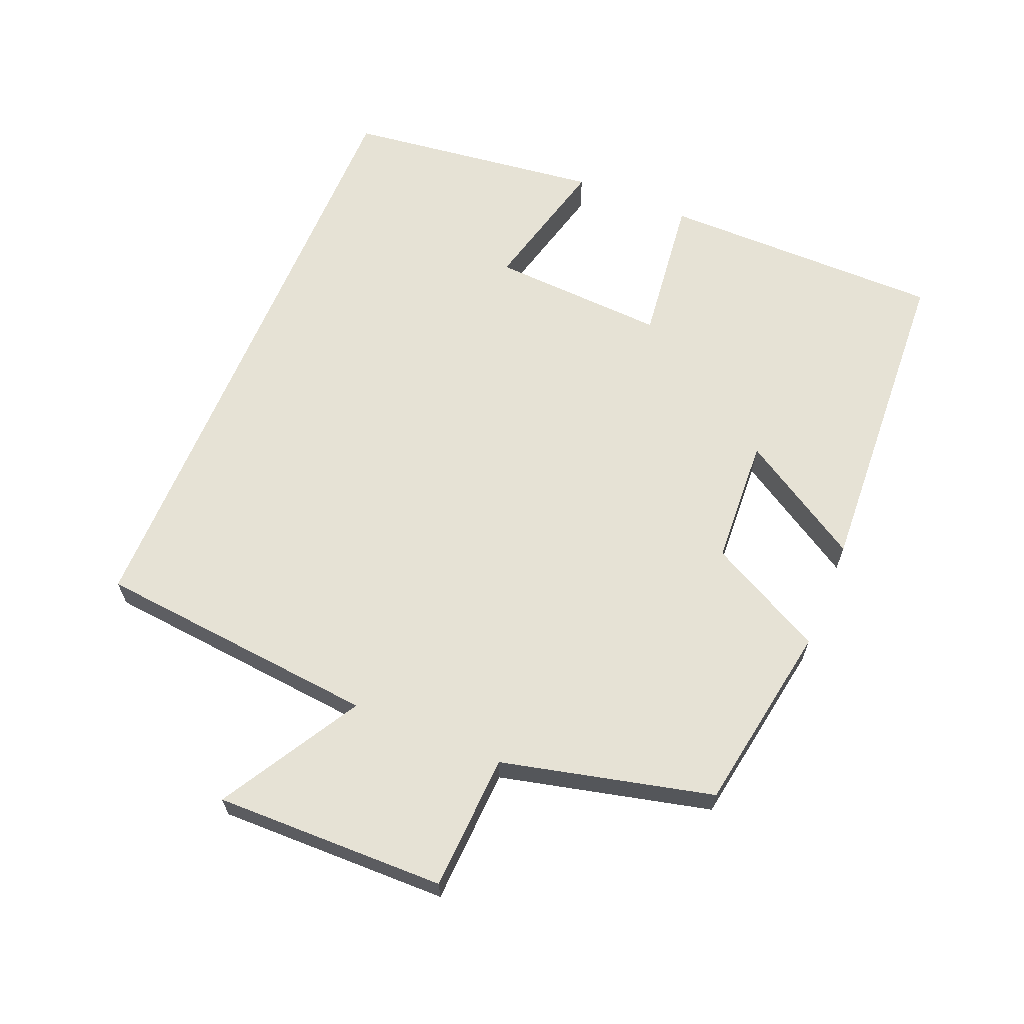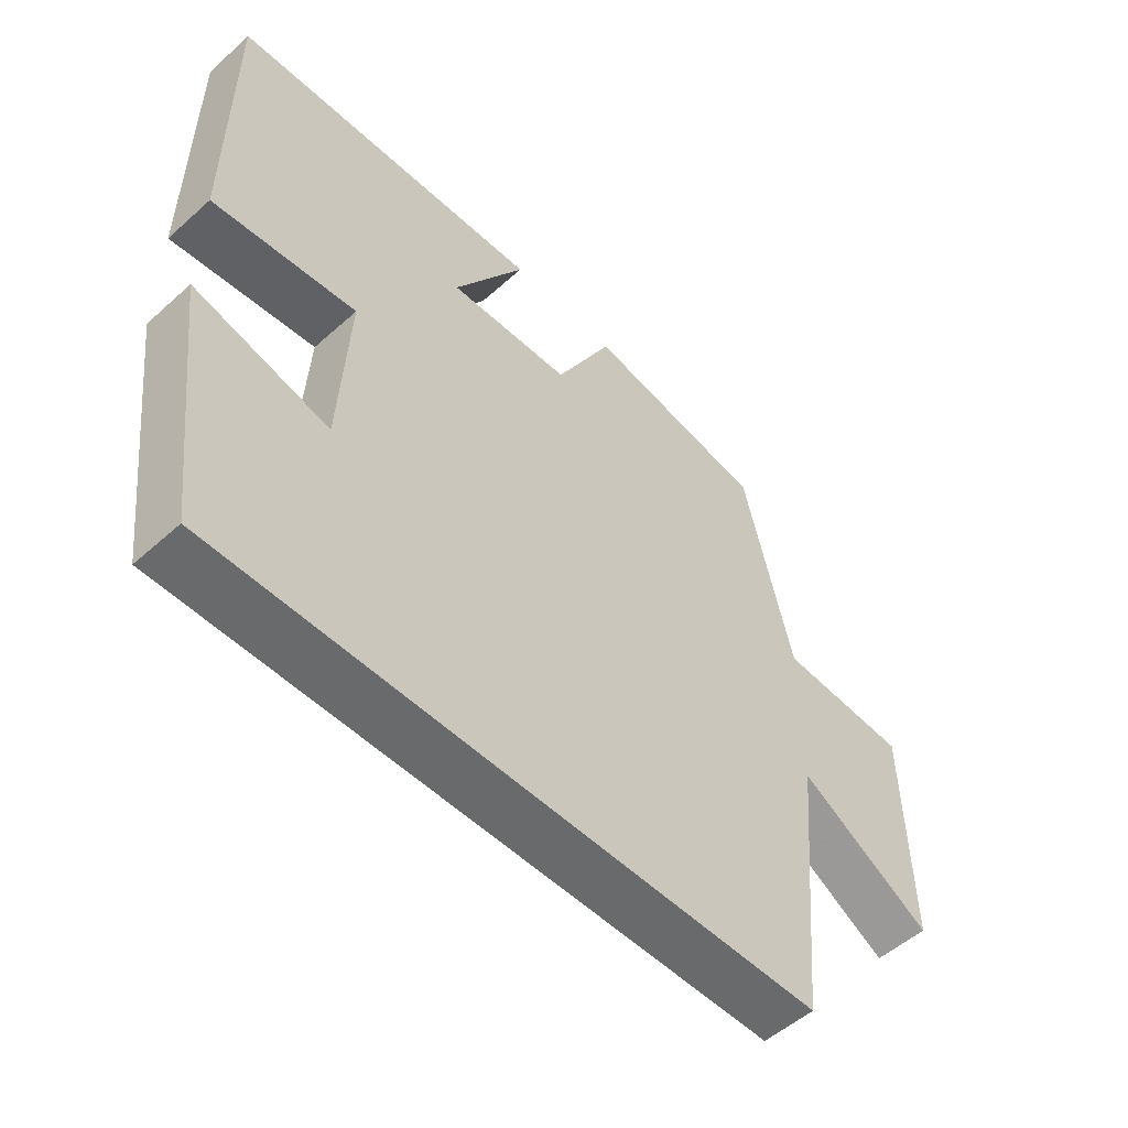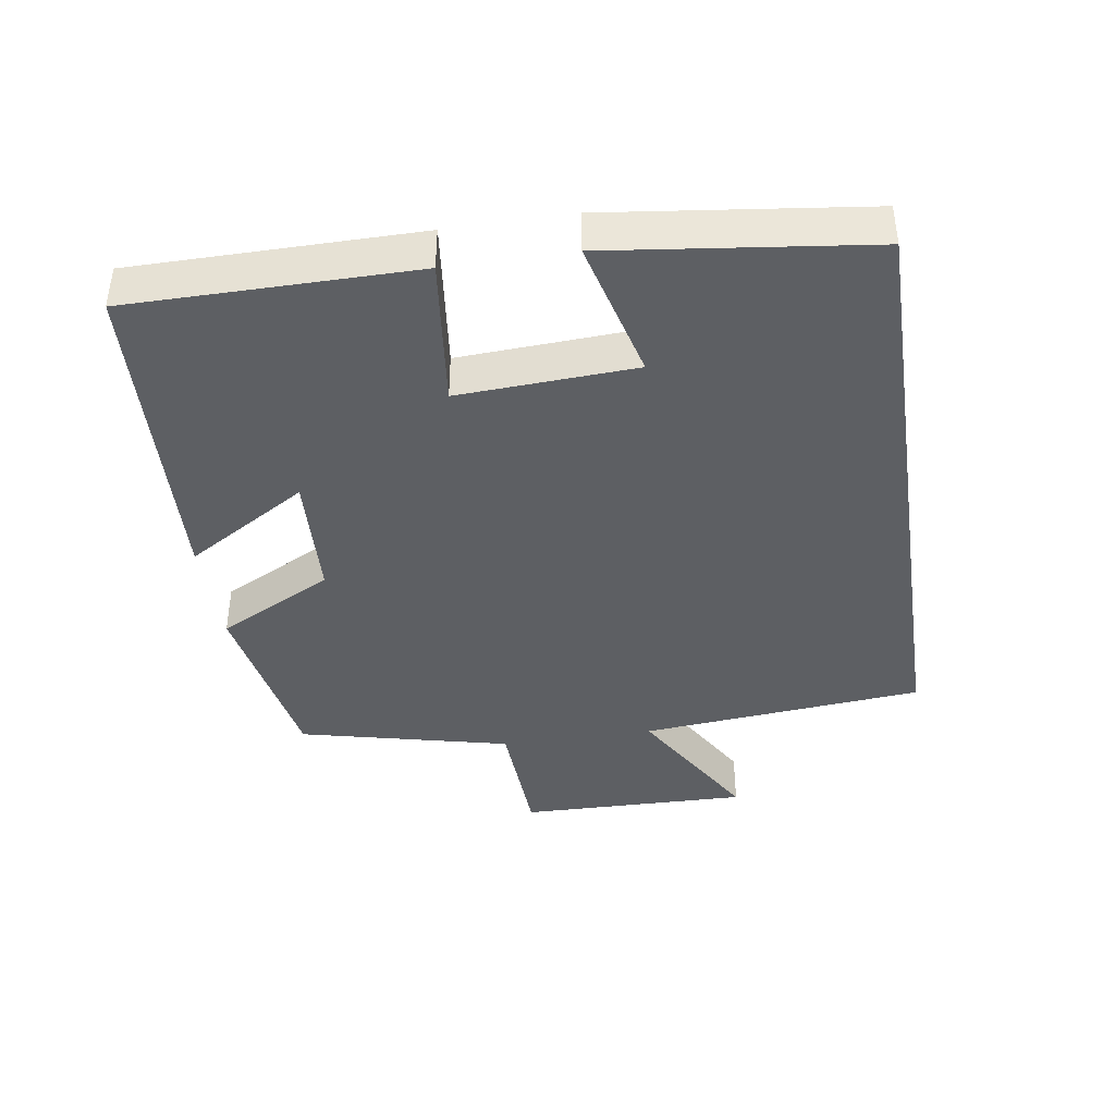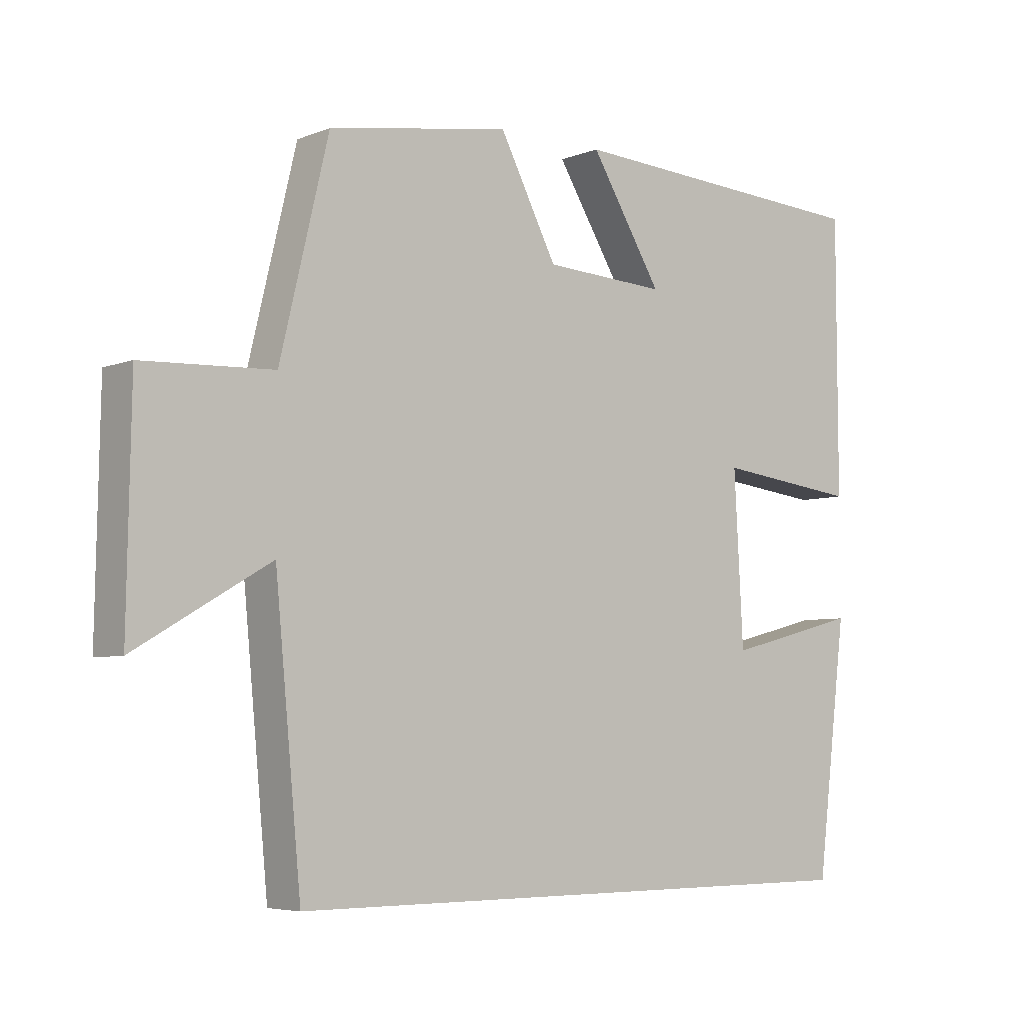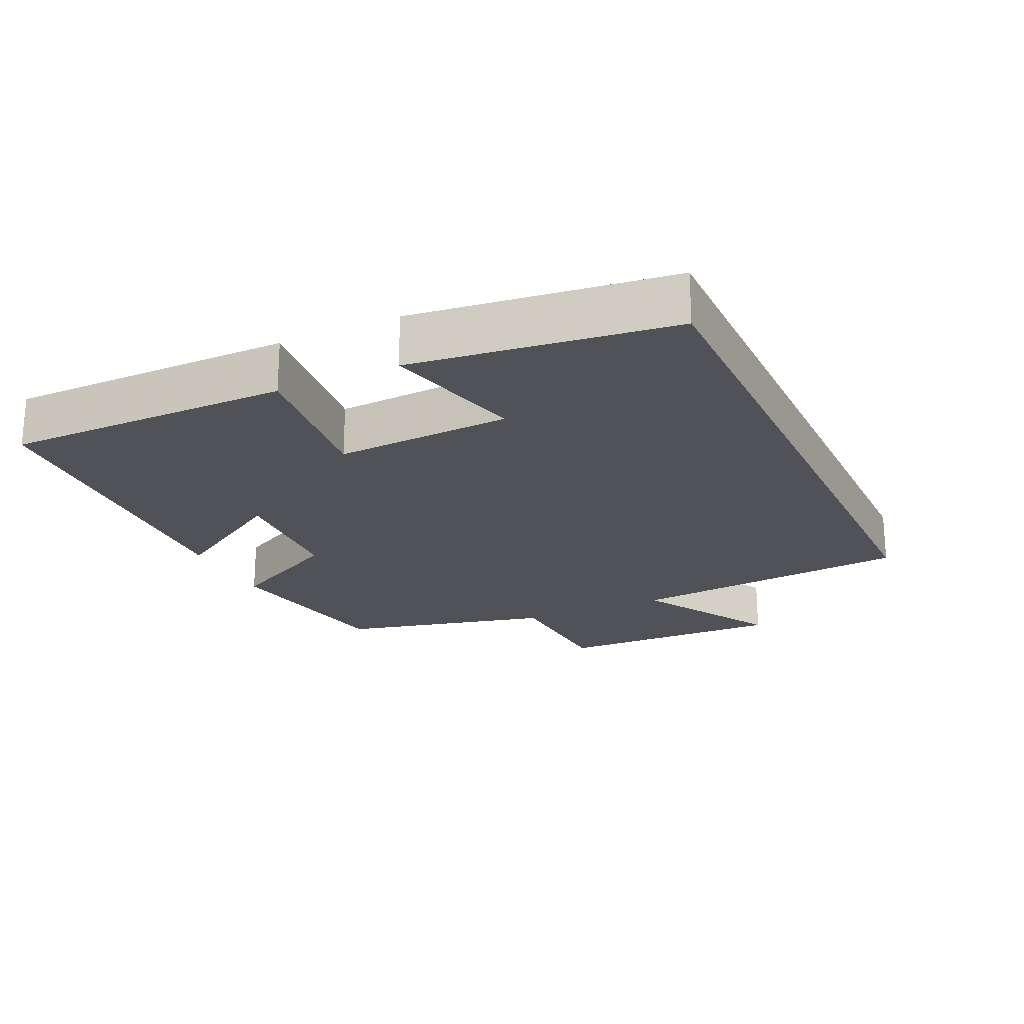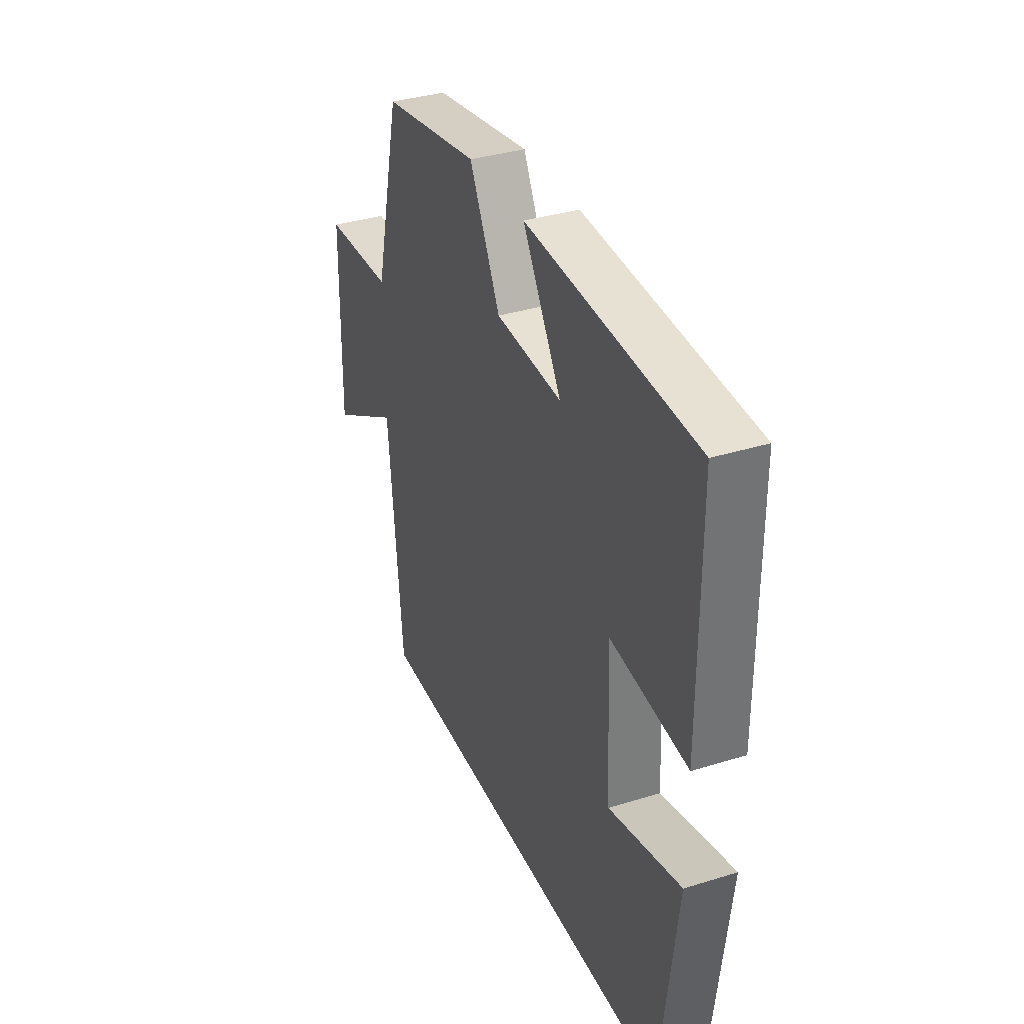
<metadata>
{"format":"obj","ext":"obj","renderer":"f3d","projection":"perspective","resolution":1024,"background":"white","views":[{"elev":63.9,"azim":-67.5,"up":"+Y"},{"elev":-52.9,"azim":133.7,"up":"+Z"},{"elev":-40.2,"azim":98.7,"up":"+Y"},{"elev":-5.5,"azim":-40.2,"up":"+Z"},{"elev":-21.5,"azim":115.0,"up":"+Y"},{"elev":35.6,"azim":67.7,"up":"+Z"}]}
</metadata>
<code>
v 0.453 0.07 -0.5
v -0.46 0.07 -0.5
v -0.5 0.07 -0.084
v -0.705 0.07 -0.203
v -0.699 0.07 0.135
v -0.5 0.07 0.144
v -0.426 0.07 0.453
v -0.148 0.07 0.5
v -0.06 0.07 0.331
v 0.128 0.07 0.321
v 0.018 0.07 0.5
v 0.499 0.07 0.474
v 0.5 0.07 0.058
v 0.28 0.07 0.084
v 0.294 0.07 -0.174
v 0.5 0.07 -0.122
v 0.453 0 -0.5
v -0.46 0 -0.5
v -0.5 0 -0.084
v -0.705 0 -0.203
v -0.699 0 0.135
v -0.5 0 0.144
v -0.426 0 0.453
v -0.148 0 0.5
v -0.06 0 0.331
v 0.128 0 0.321
v 0.018 0 0.5
v 0.499 0 0.474
v 0.5 0 0.058
v 0.28 0 0.084
v 0.294 0 -0.174
v 0.5 0 -0.122
f 15 16 1 2
f 14 15 2 3
f 11 12 13 14
f 10 11 14
f 9 10 14 3
f 6 7 8 9
f 6 9 3 4
f 4 5 6
f 18 17 32 31
f 19 18 31 30
f 30 29 28 27
f 30 27 26
f 19 30 26 25
f 25 24 23 22
f 20 19 25 22
f 22 21 20
f 1 17 18 2
f 2 18 19 3
f 3 19 20 4
f 4 20 21 5
f 5 21 22 6
f 6 22 23 7
f 7 23 24 8
f 8 24 25 9
f 9 25 26 10
f 10 26 27 11
f 11 27 28 12
f 12 28 29 13
f 13 29 30 14
f 14 30 31 15
f 15 31 32 16
f 16 32 17 1

</code>
